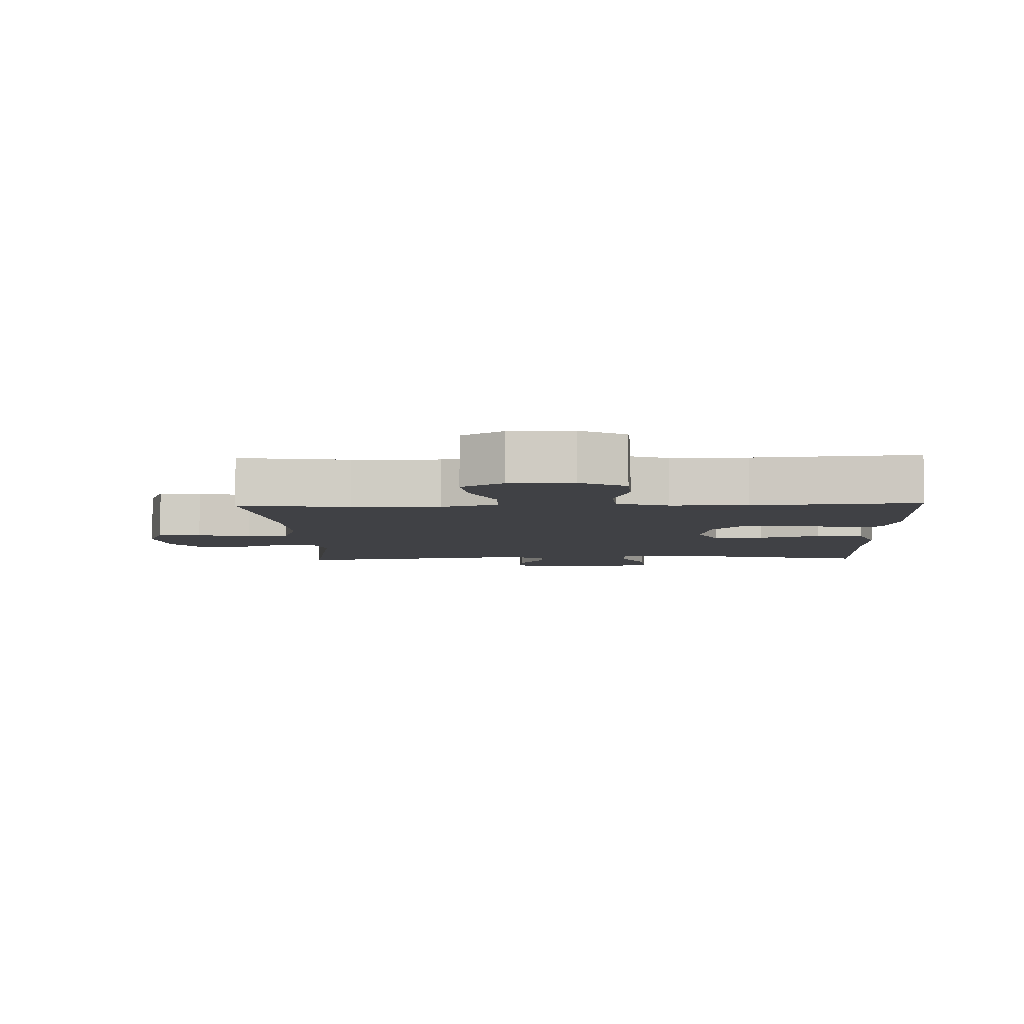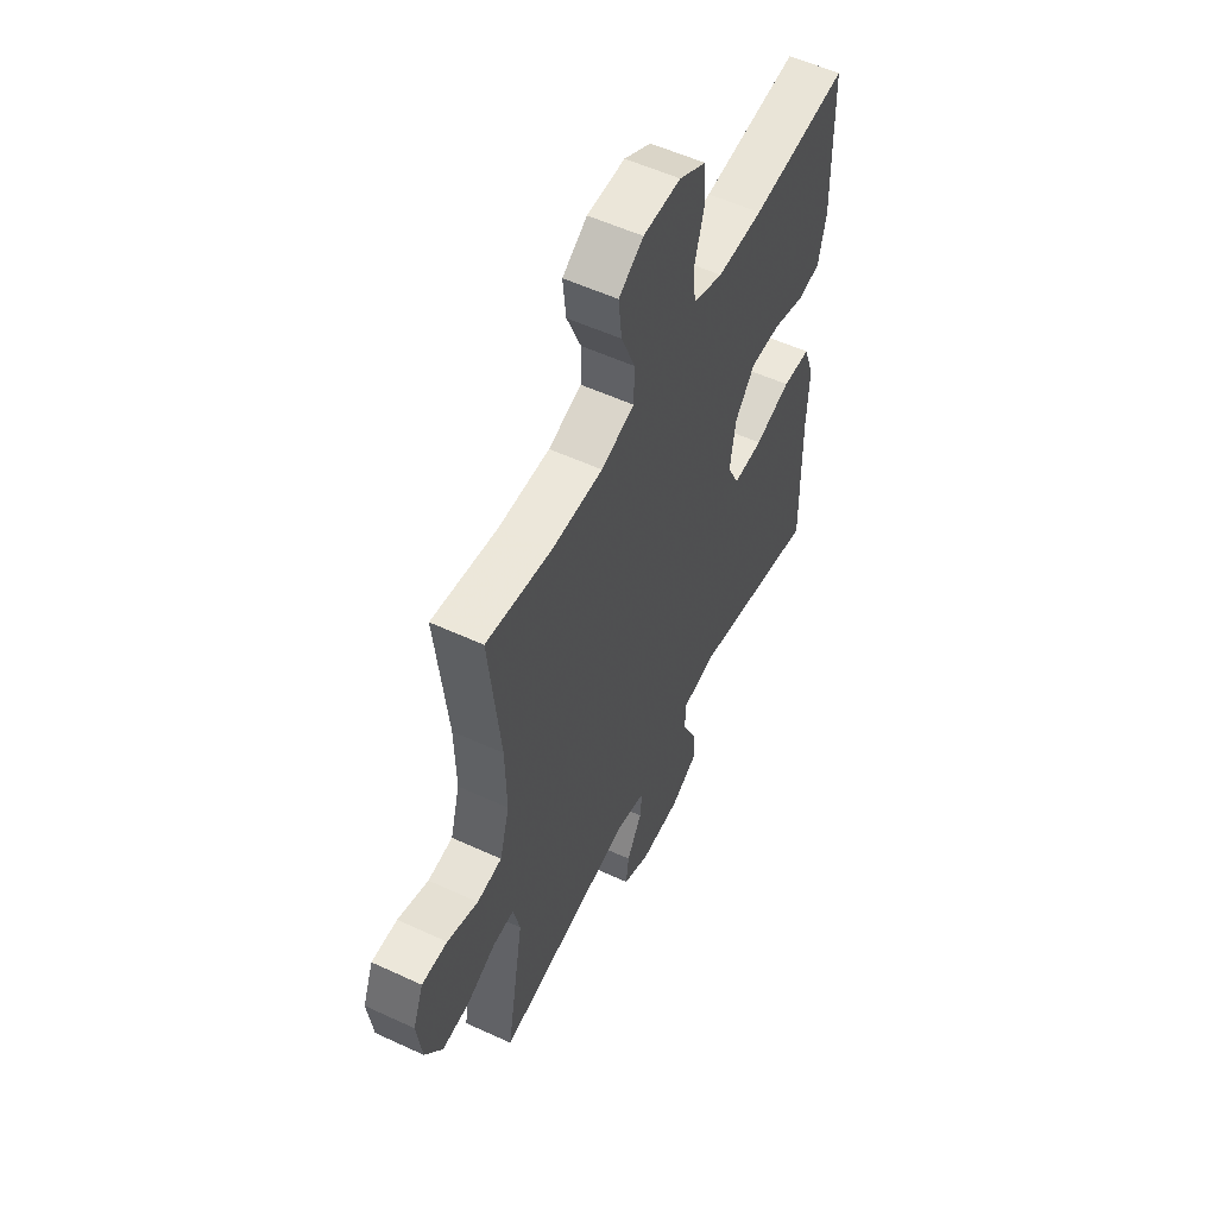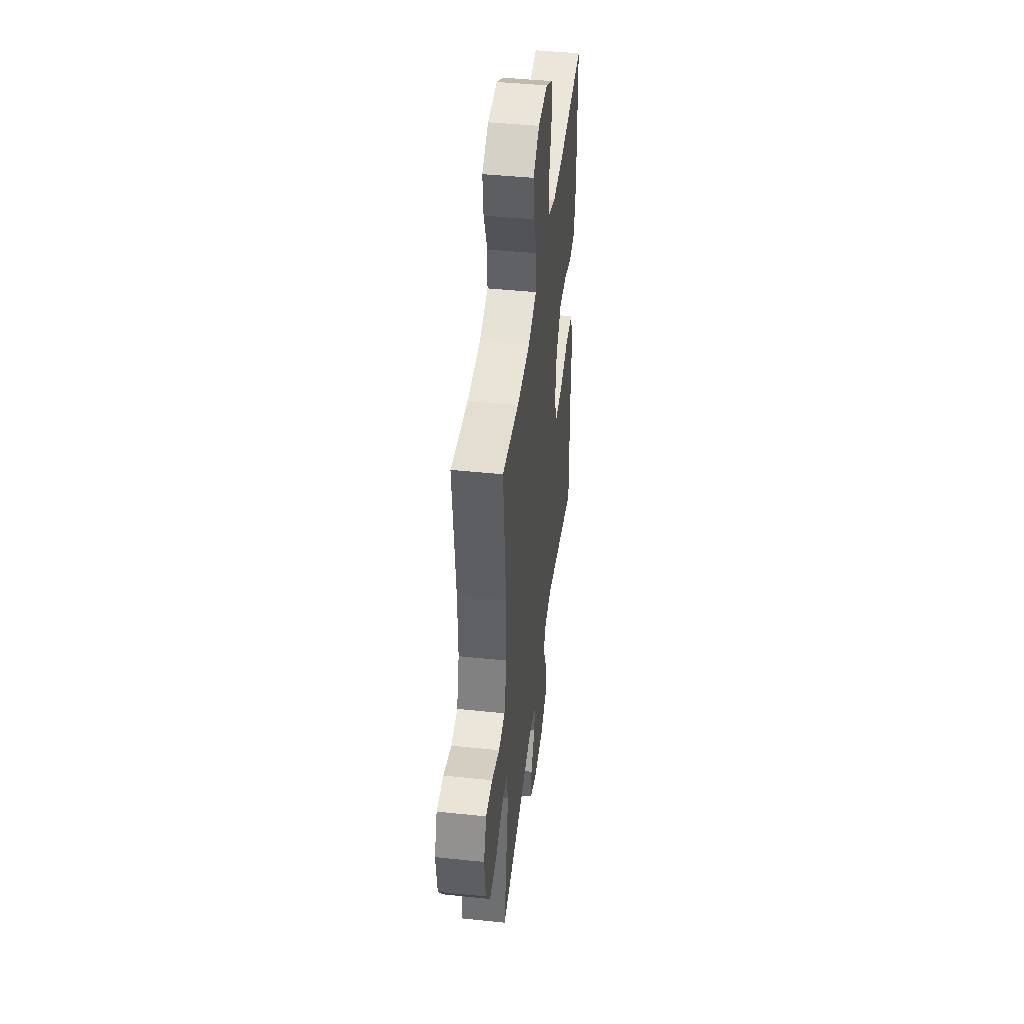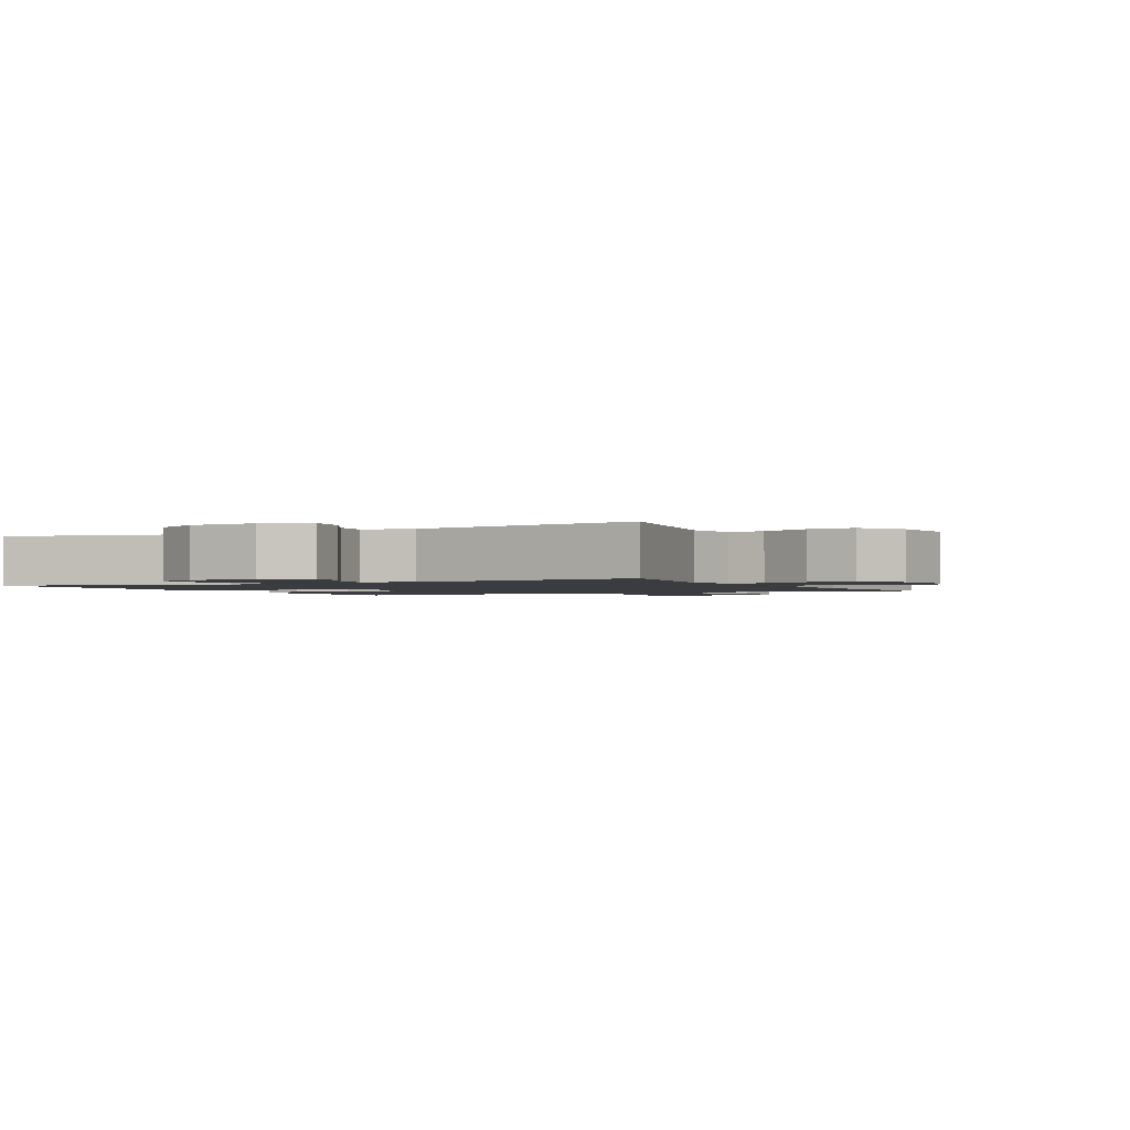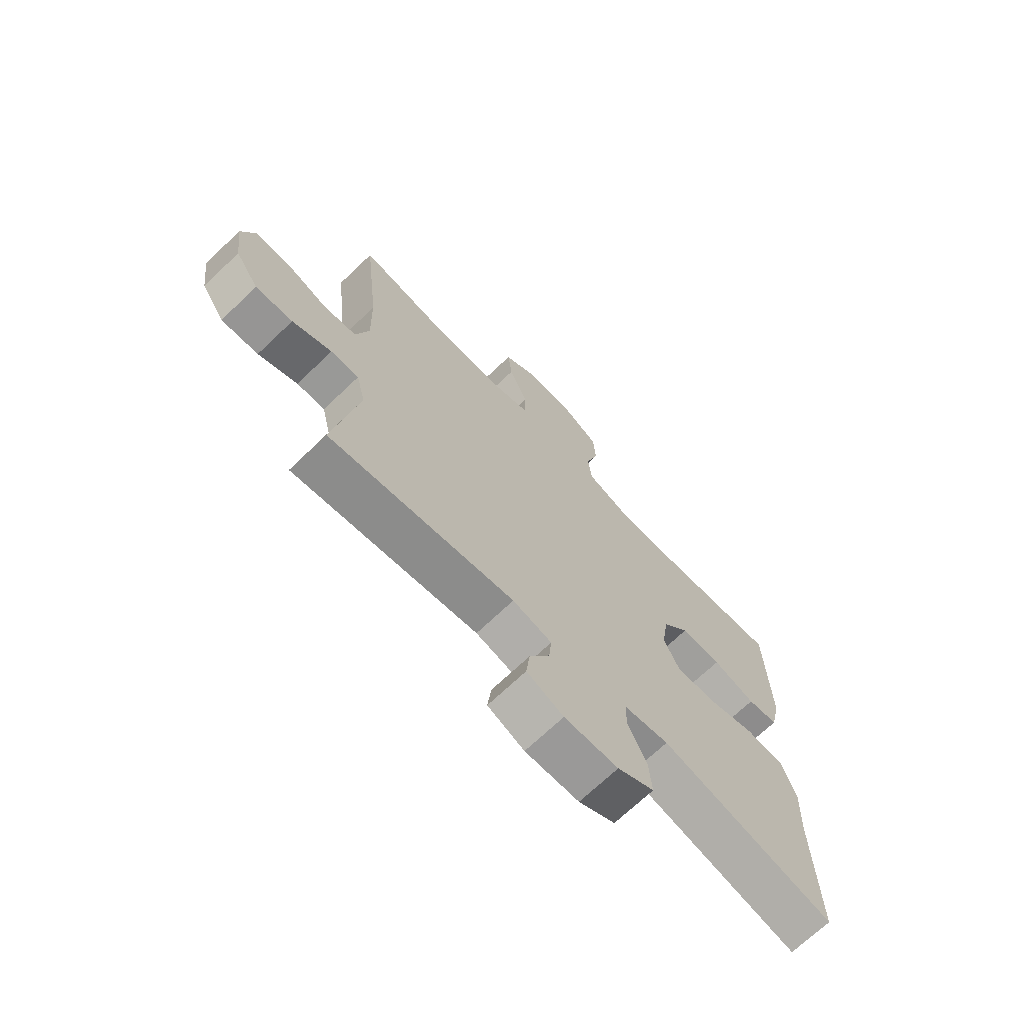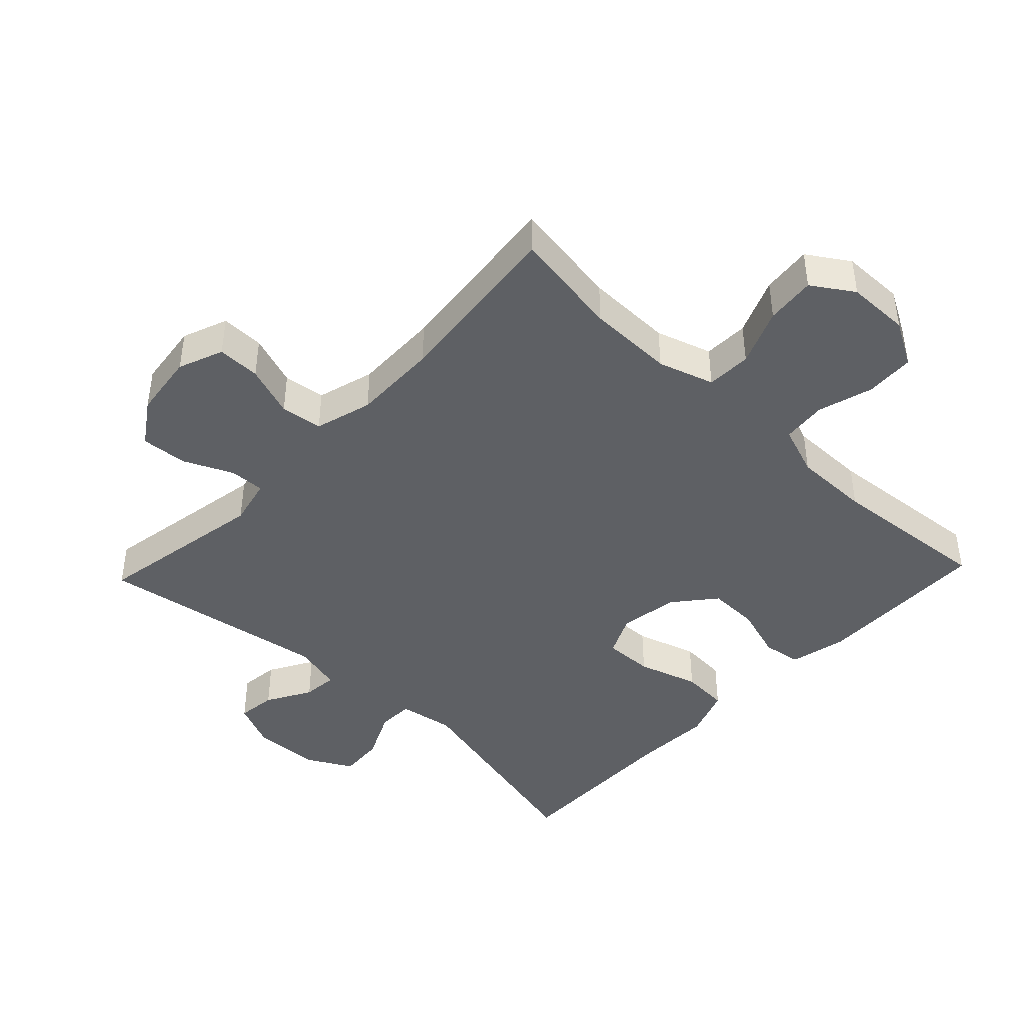
<metadata>
{"format":"obj","ext":"obj","renderer":"f3d","projection":"perspective","resolution":1024,"background":"white","views":[{"elev":-5.8,"azim":2.1,"up":"+Y"},{"elev":55.1,"azim":-64.0,"up":"+Z"},{"elev":44.4,"azim":-83.1,"up":"+Z"},{"elev":-1.6,"azim":-152.6,"up":"+Y"},{"elev":-70.2,"azim":-46.3,"up":"+Z"},{"elev":-43.1,"azim":-43.5,"up":"+Y"}]}
</metadata>
<code>
v 0.5 0.07 -0.5
v 0.167 0.07 -0.419
v 0.081 0.07 -0.433
v 0.08 0.07 -0.489
v 0.116 0.07 -0.565
v 0.121 0.07 -0.634
v 0.051 0.07 -0.672
v -0.052 0.07 -0.675
v -0.122 0.07 -0.644
v -0.115 0.07 -0.584
v -0.076 0.07 -0.516
v -0.071 0.07 -0.463
v -0.146 0.07 -0.444
v -0.5 0.07 -0.5
v -0.454 0.07 -0.236
v -0.471 0.07 -0.163
v -0.525 0.07 -0.165
v -0.6 0.07 -0.199
v -0.671 0.07 -0.204
v -0.716 0.07 -0.137
v -0.729 0.07 -0.038
v -0.702 0.07 0.031
v -0.636 0.07 0.03
v -0.557 0.07 0.002
v -0.493 0.07 0.01
v -0.468 0.07 0.098
v -0.471 0.07 0.23
v -0.5 0.07 0.5
v -0.333 0.07 0.474
v -0.201 0.07 0.472
v -0.116 0.07 0.499
v -0.114 0.07 0.568
v -0.15 0.07 0.655
v -0.158 0.07 0.731
v -0.095 0.07 0.772
v 0.001 0.07 0.773
v 0.07 0.07 0.734
v 0.074 0.07 0.659
v 0.049 0.07 0.574
v 0.056 0.07 0.506
v 0.133 0.07 0.478
v 0.25 0.07 0.478
v 0.5 0.07 0.5
v 0.505 0.07 0.23
v 0.485 0.07 0.143
v 0.426 0.07 0.134
v 0.344 0.07 0.16
v 0.266 0.07 0.162
v 0.214 0.07 0.099
v 0.2 0.07 0.008
v 0.23 0.07 -0.055
v 0.306 0.07 -0.053
v 0.399 0.07 -0.024
v 0.472 0.07 -0.029
v 0.5 0.07 -0.107
v 0.495 0.07 -0.226
v 0.5 0 -0.5
v 0.167 0 -0.419
v 0.081 0 -0.433
v 0.08 0 -0.489
v 0.116 0 -0.565
v 0.121 0 -0.634
v 0.051 0 -0.672
v -0.052 0 -0.675
v -0.122 0 -0.644
v -0.115 0 -0.584
v -0.076 0 -0.516
v -0.071 0 -0.463
v -0.146 0 -0.444
v -0.5 0 -0.5
v -0.454 0 -0.236
v -0.471 0 -0.163
v -0.525 0 -0.165
v -0.6 0 -0.199
v -0.671 0 -0.204
v -0.716 0 -0.137
v -0.729 0 -0.038
v -0.702 0 0.031
v -0.636 0 0.03
v -0.557 0 0.002
v -0.493 0 0.01
v -0.468 0 0.098
v -0.471 0 0.23
v -0.5 0 0.5
v -0.333 0 0.474
v -0.201 0 0.472
v -0.116 0 0.499
v -0.114 0 0.568
v -0.15 0 0.655
v -0.158 0 0.731
v -0.095 0 0.772
v 0.001 0 0.773
v 0.07 0 0.734
v 0.074 0 0.659
v 0.049 0 0.574
v 0.056 0 0.506
v 0.133 0 0.478
v 0.25 0 0.478
v 0.5 0 0.5
v 0.505 0 0.23
v 0.485 0 0.143
v 0.426 0 0.134
v 0.344 0 0.16
v 0.266 0 0.162
v 0.214 0 0.099
v 0.2 0 0.008
v 0.23 0 -0.055
v 0.306 0 -0.053
v 0.399 0 -0.024
v 0.472 0 -0.029
v 0.5 0 -0.107
v 0.495 0 -0.226
f 53 54 55 56
f 52 53 56 1
f 51 52 1 2
f 50 51 2 3
f 49 50 3
f 44 45 46 47
f 42 43 44 47
f 41 42 47 48
f 40 41 48 49
f 36 37 38 39
f 36 39 40
f 35 36 40
f 32 33 34 35
f 31 32 35 40
f 30 31 40 49
f 27 28 29
f 26 27 29 30
f 25 26 30 49
f 21 22 23 24
f 21 24 25
f 17 18 19 20
f 16 17 20 21
f 13 14 15
f 12 13 15 16
f 8 9 10 11
f 8 11 12
f 7 8 12
f 4 5 6 7
f 3 4 7 12
f 49 3 12 16
f 16 21 25 49
f 112 111 110 109
f 57 112 109 108
f 58 57 108 107
f 59 58 107 106
f 59 106 105
f 103 102 101 100
f 103 100 99 98
f 104 103 98 97
f 105 104 97 96
f 95 94 93 92
f 96 95 92
f 96 92 91
f 91 90 89 88
f 96 91 88 87
f 105 96 87 86
f 85 84 83
f 86 85 83 82
f 105 86 82 81
f 80 79 78 77
f 81 80 77
f 76 75 74 73
f 77 76 73 72
f 71 70 69
f 72 71 69 68
f 67 66 65 64
f 68 67 64
f 68 64 63
f 63 62 61 60
f 68 63 60 59
f 72 68 59 105
f 105 81 77 72
f 1 57 58 2
f 2 58 59 3
f 3 59 60 4
f 4 60 61 5
f 5 61 62 6
f 6 62 63 7
f 7 63 64 8
f 8 64 65 9
f 9 65 66 10
f 10 66 67 11
f 11 67 68 12
f 12 68 69 13
f 13 69 70 14
f 14 70 71 15
f 15 71 72 16
f 16 72 73 17
f 17 73 74 18
f 18 74 75 19
f 19 75 76 20
f 20 76 77 21
f 21 77 78 22
f 22 78 79 23
f 23 79 80 24
f 24 80 81 25
f 25 81 82 26
f 26 82 83 27
f 27 83 84 28
f 28 84 85 29
f 29 85 86 30
f 30 86 87 31
f 31 87 88 32
f 32 88 89 33
f 33 89 90 34
f 34 90 91 35
f 35 91 92 36
f 36 92 93 37
f 37 93 94 38
f 38 94 95 39
f 39 95 96 40
f 40 96 97 41
f 41 97 98 42
f 42 98 99 43
f 43 99 100 44
f 44 100 101 45
f 45 101 102 46
f 46 102 103 47
f 47 103 104 48
f 48 104 105 49
f 49 105 106 50
f 50 106 107 51
f 51 107 108 52
f 52 108 109 53
f 53 109 110 54
f 54 110 111 55
f 55 111 112 56
f 56 112 57 1

</code>
